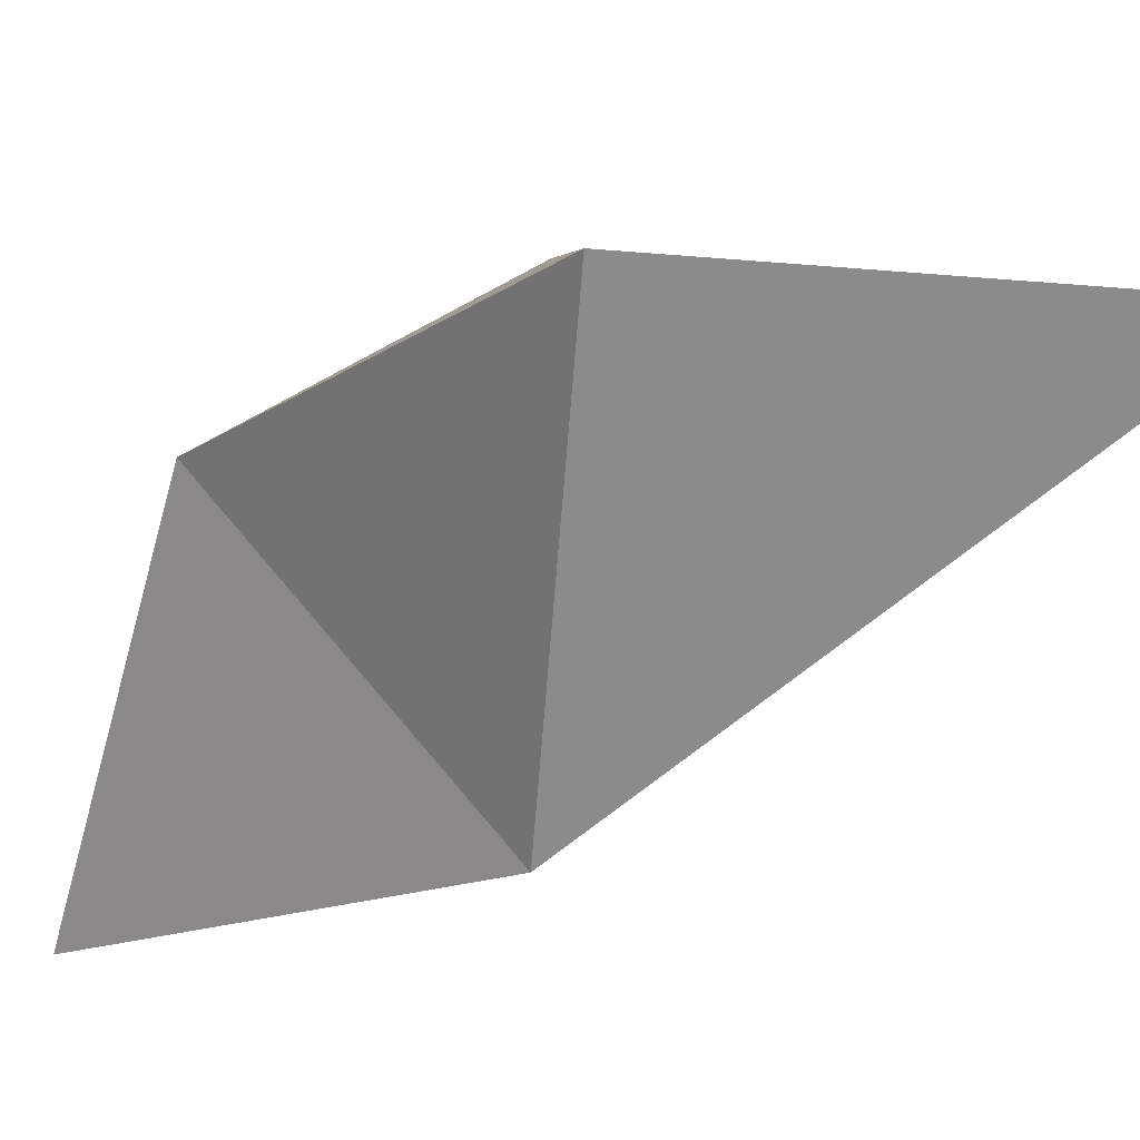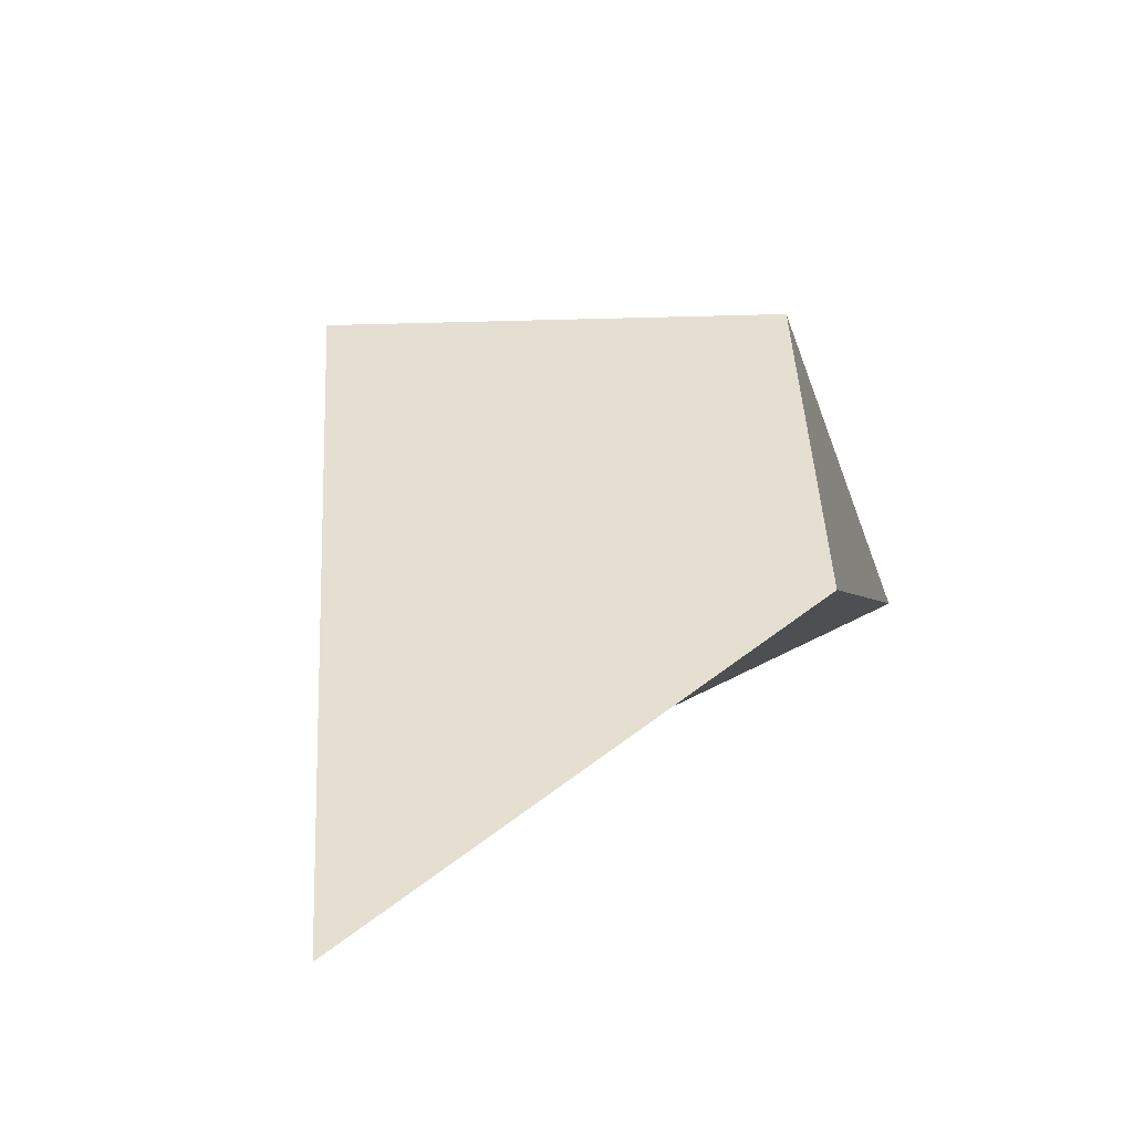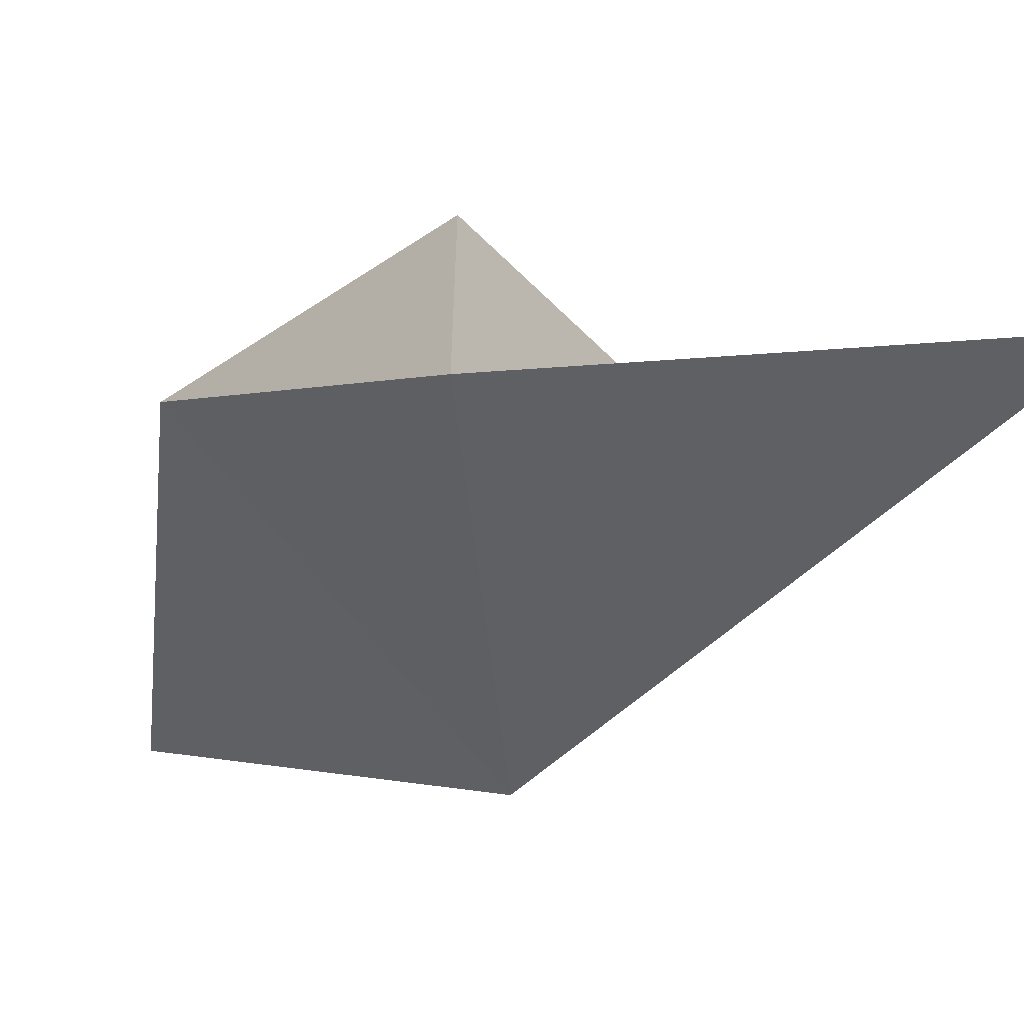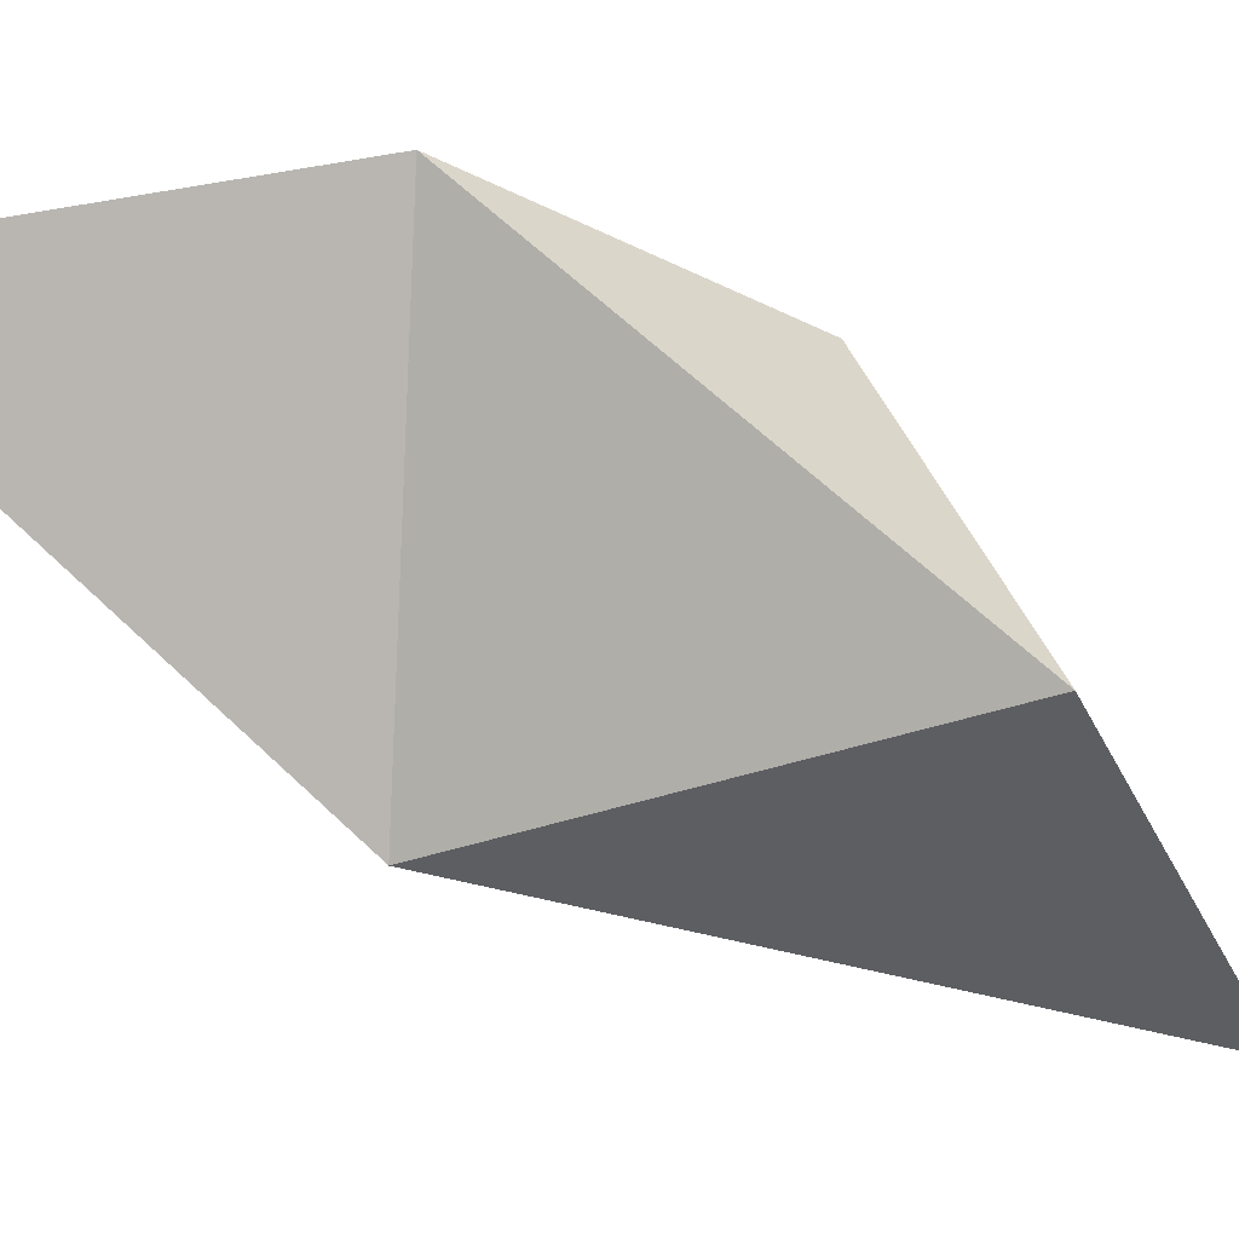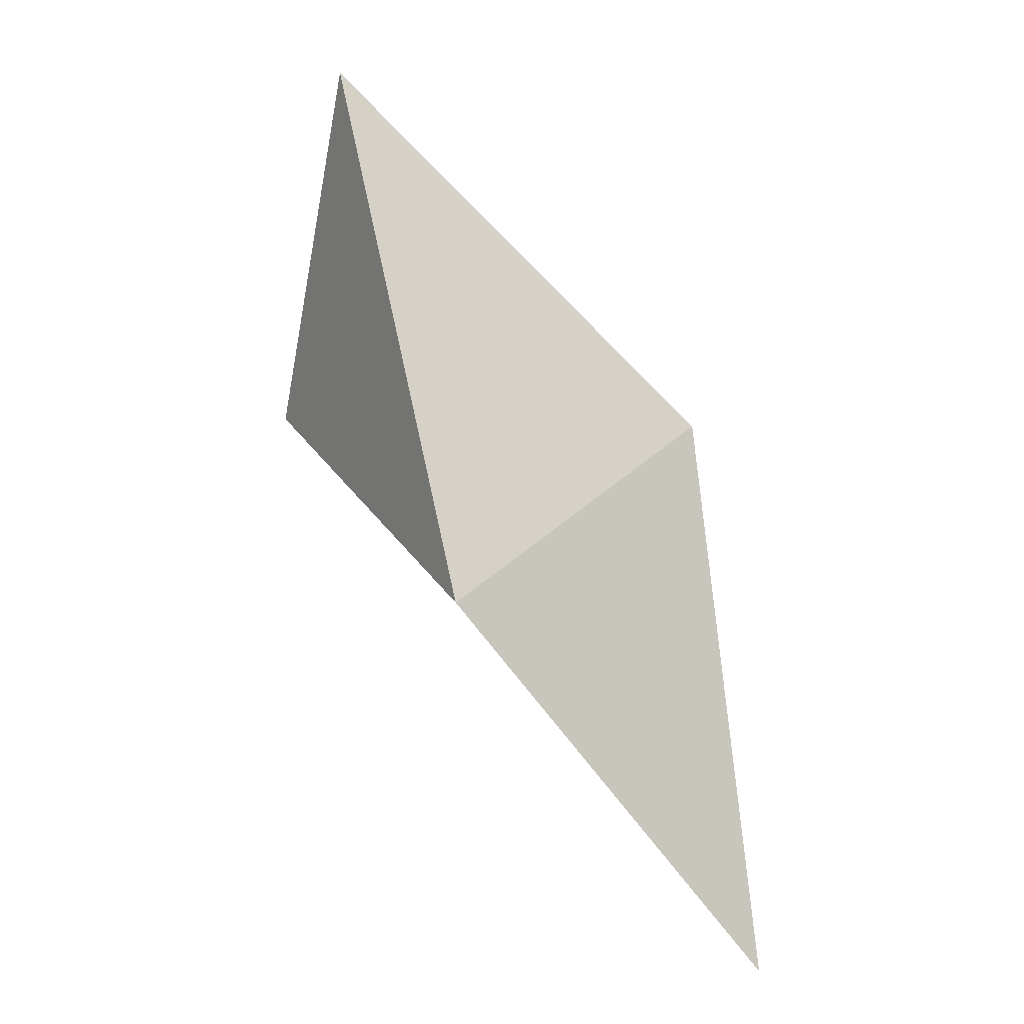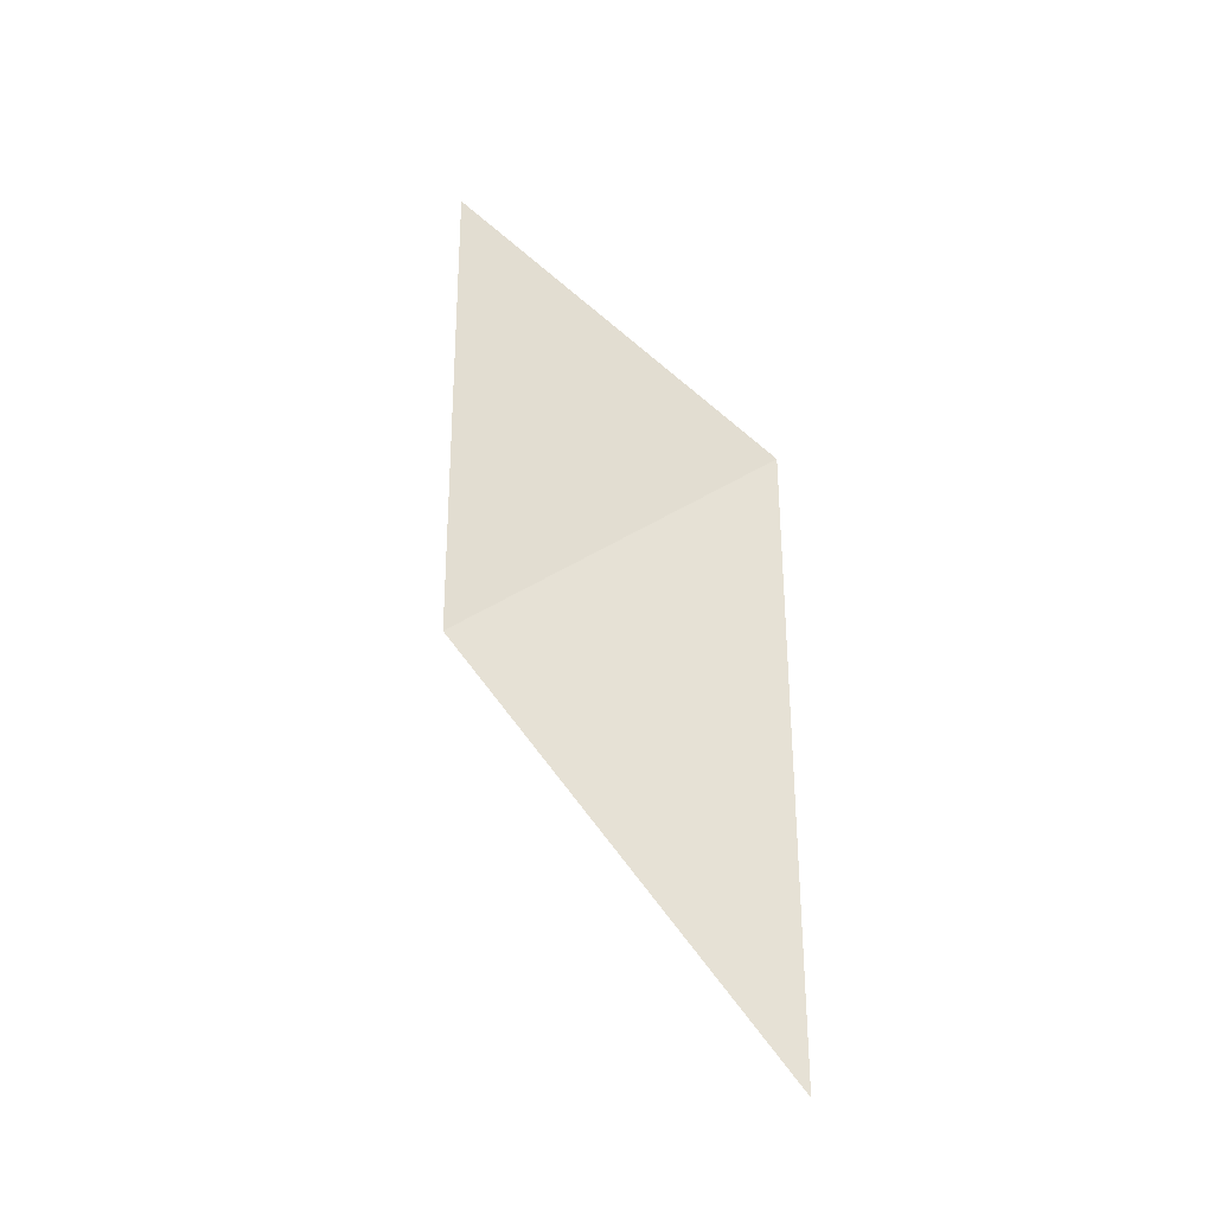
<metadata>
{"format":"obj","ext":"obj","renderer":"f3d","projection":"perspective","resolution":1024,"background":"white","views":[{"elev":-63.9,"azim":106.6,"up":"+Z"},{"elev":36.6,"azim":-15.5,"up":"+Z"},{"elev":-44.2,"azim":116.2,"up":"+Z"},{"elev":-38.4,"azim":44.8,"up":"+Z"},{"elev":9.3,"azim":-122.3,"up":"+Y"},{"elev":-17.5,"azim":-92.0,"up":"+Y"}]}
</metadata>
<code>
v -1.351 0.822 -3
v -2.325 1.045 -3
v -2.549 0.07021 -3
v -2.549 0.07021 -3
v -2.083 1.47 -4
v -1.351 0.822 -3
v -2.549 0.07021 -3
v -2.325 1.045 -3
v -2.083 1.47 -4
v -1.351 0.822 -3
v -0.7635 1.979 -4
v -1.128 1.797 -3
v -2.102 2.02 -3
v -2.325 1.045 -3
v -1.351 0.822 -3
v -1.128 1.797 -3
v -2.102 2.02 -3
v -1.351 0.822 -3
v -2.102 2.02 -3
v -2.083 1.47 -4
v -2.325 1.045 -3
v -1.128 1.797 -3
v -0.7635 1.979 -4
v -2.102 2.02 -3
v -1.351 0.822 -3
v -2.083 1.47 -4
v -0.7635 1.979 -4
v -2.102 2.02 -3
v -1.678 2.384 -4
v -2.083 1.47 -4
v -0.7635 1.979 -4
v -2.083 1.47 -4
v -1.678 2.384 -4
v -2.102 2.02 -3
v -0.7635 1.979 -4
v -1.273 3.299 -4
v -2.102 2.02 -3
v -1.273 3.299 -4
v -1.678 2.384 -4
v -1.273 3.299 -4
v -0.7635 1.979 -4
v -1.678 2.384 -4
f 1 2 3
f 4 5 6
f 7 8 9
f 10 11 12
f 13 14 15
f 16 17 18
f 19 20 21
f 22 23 24
f 25 26 27
f 28 29 30
f 31 32 33
f 34 35 36
f 37 38 39
f 40 41 42

</code>
